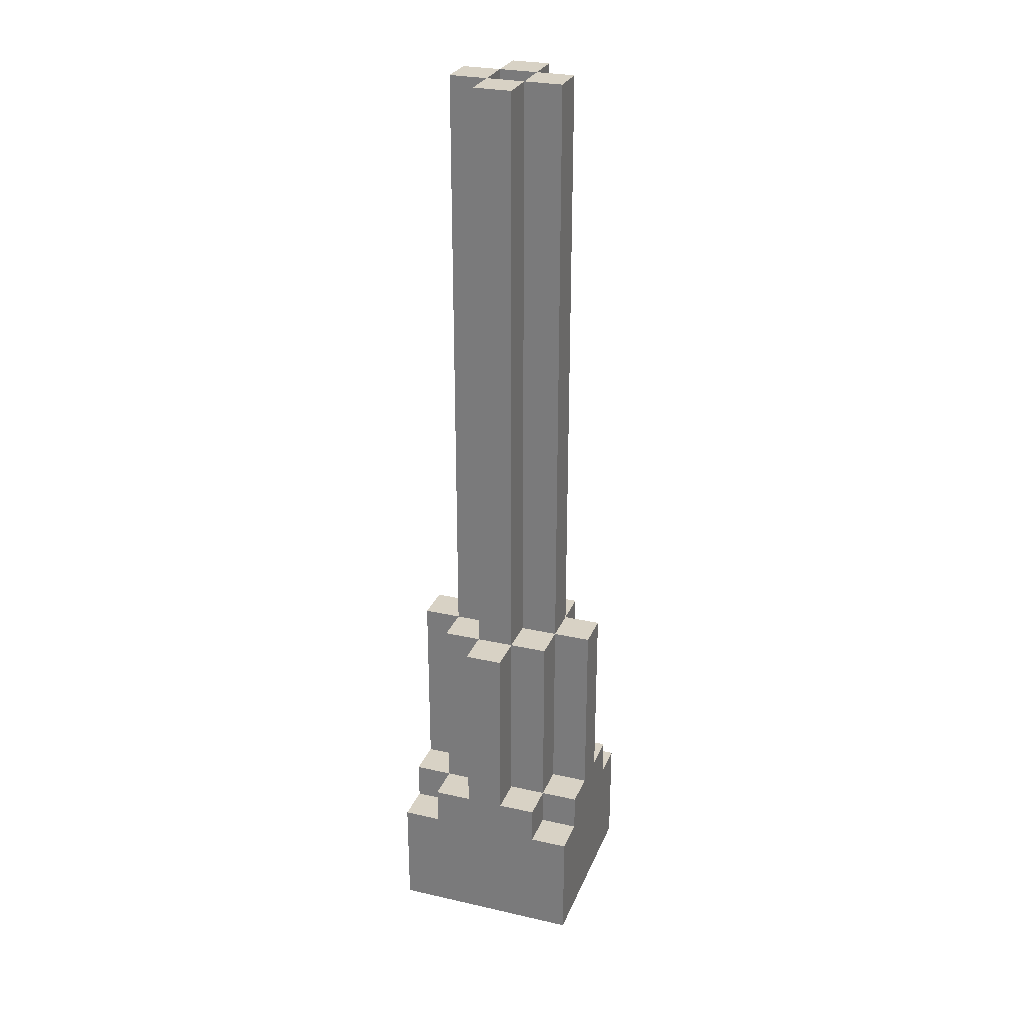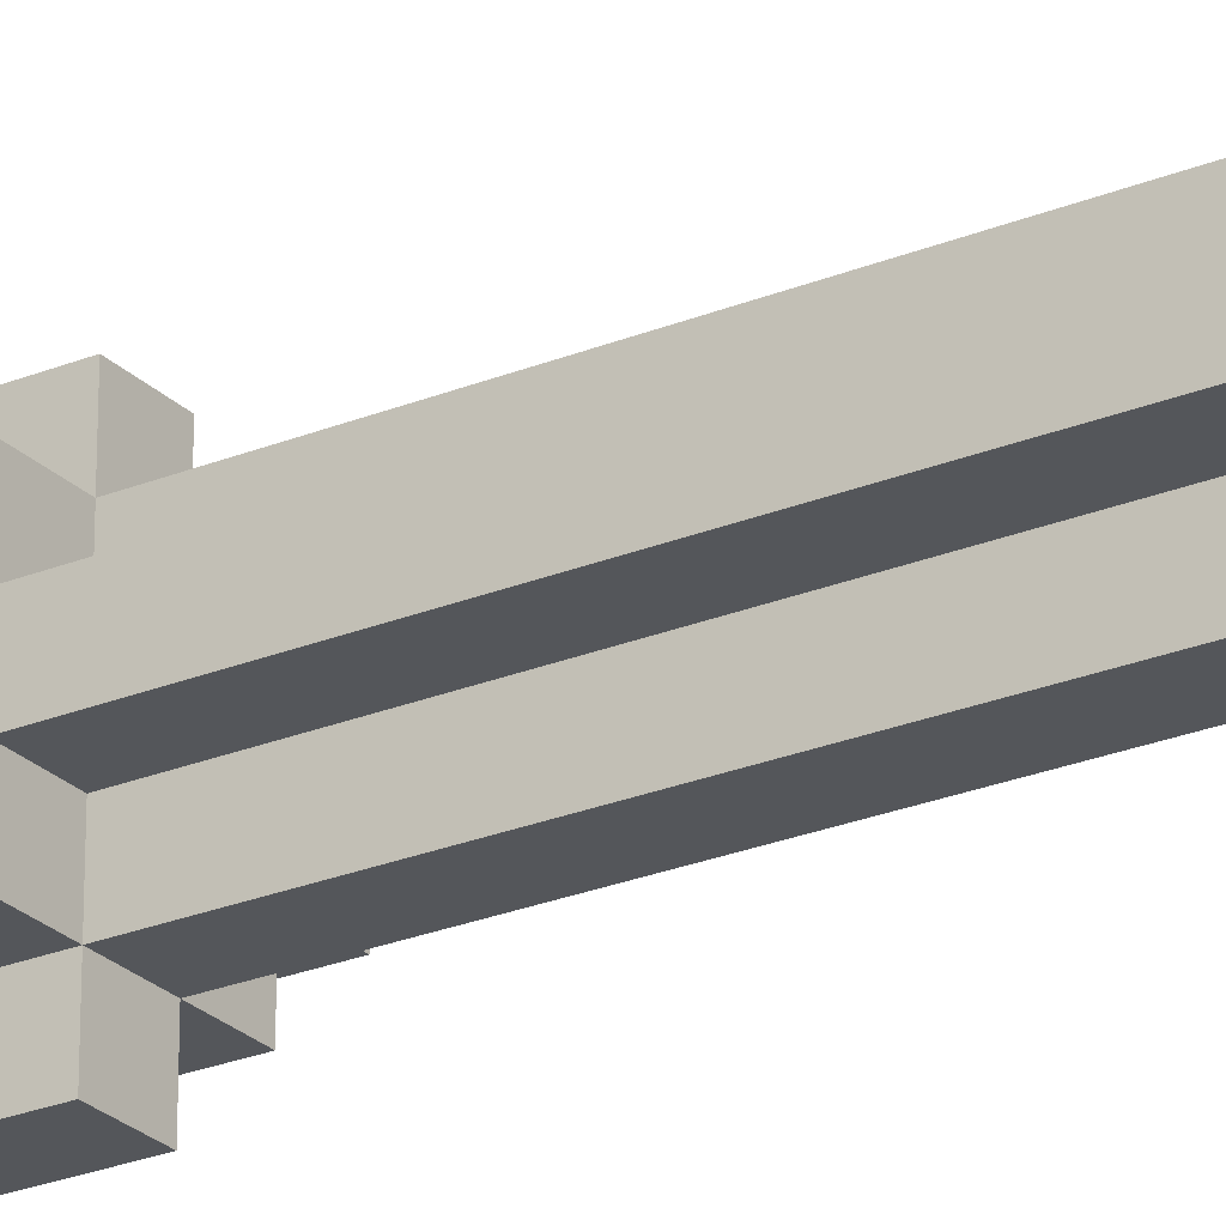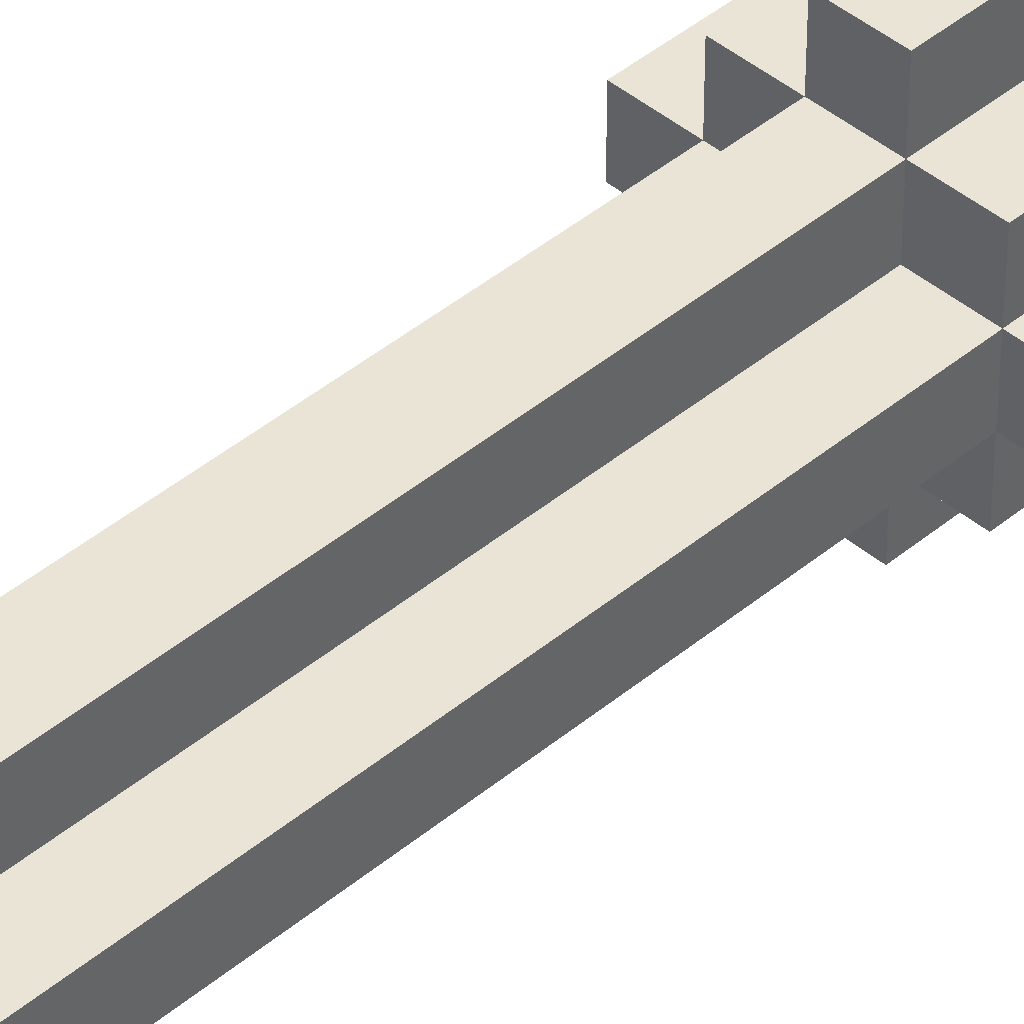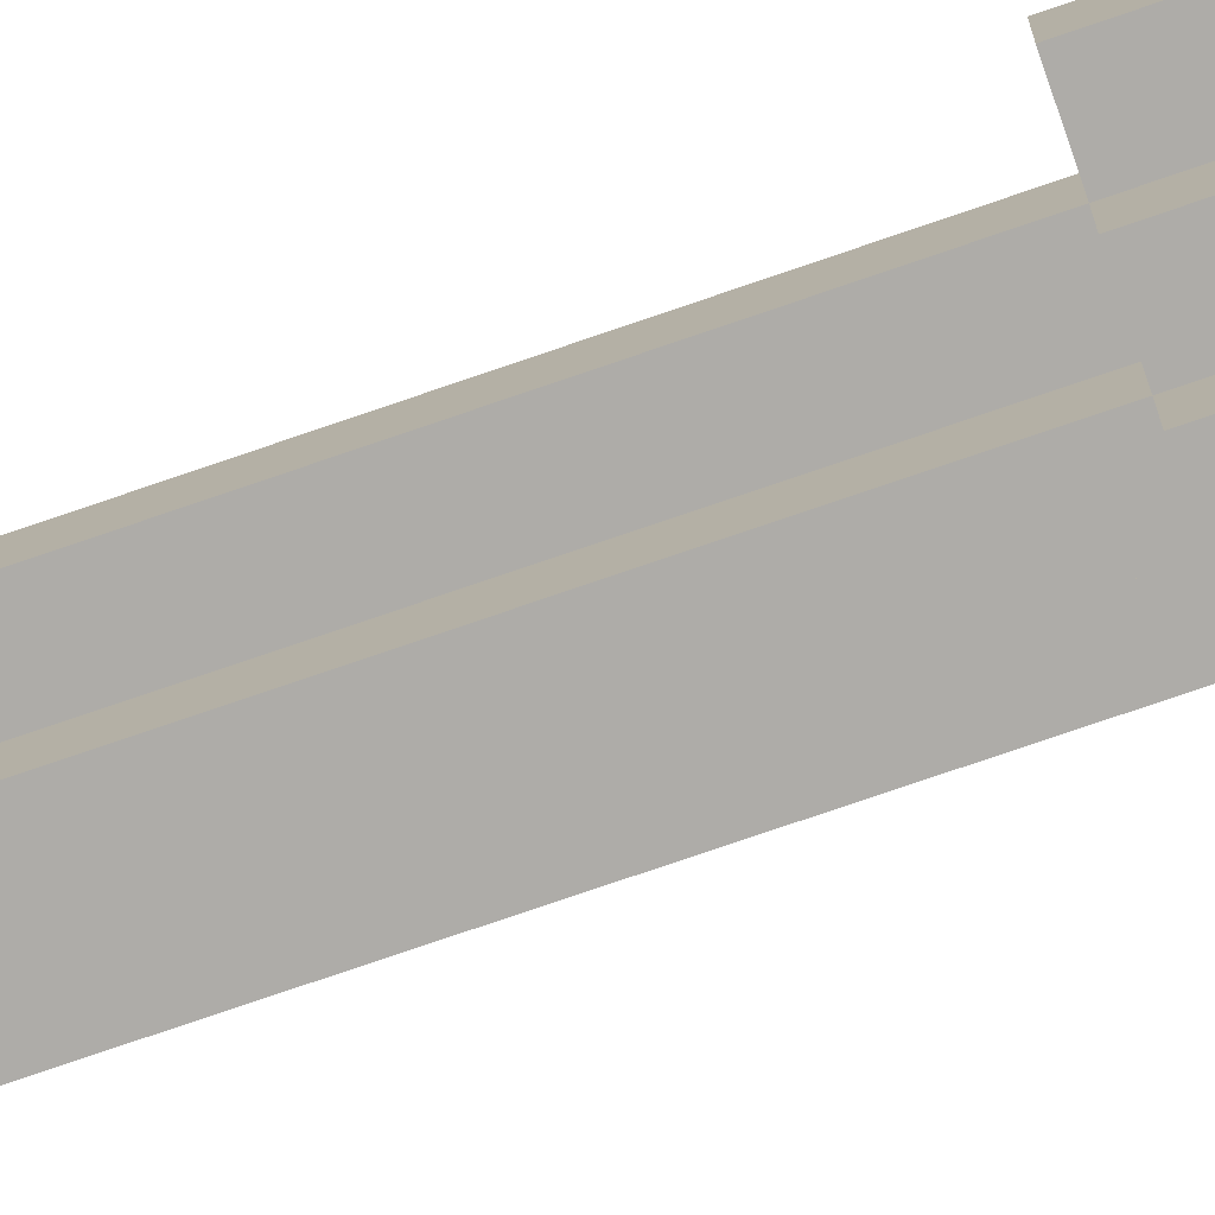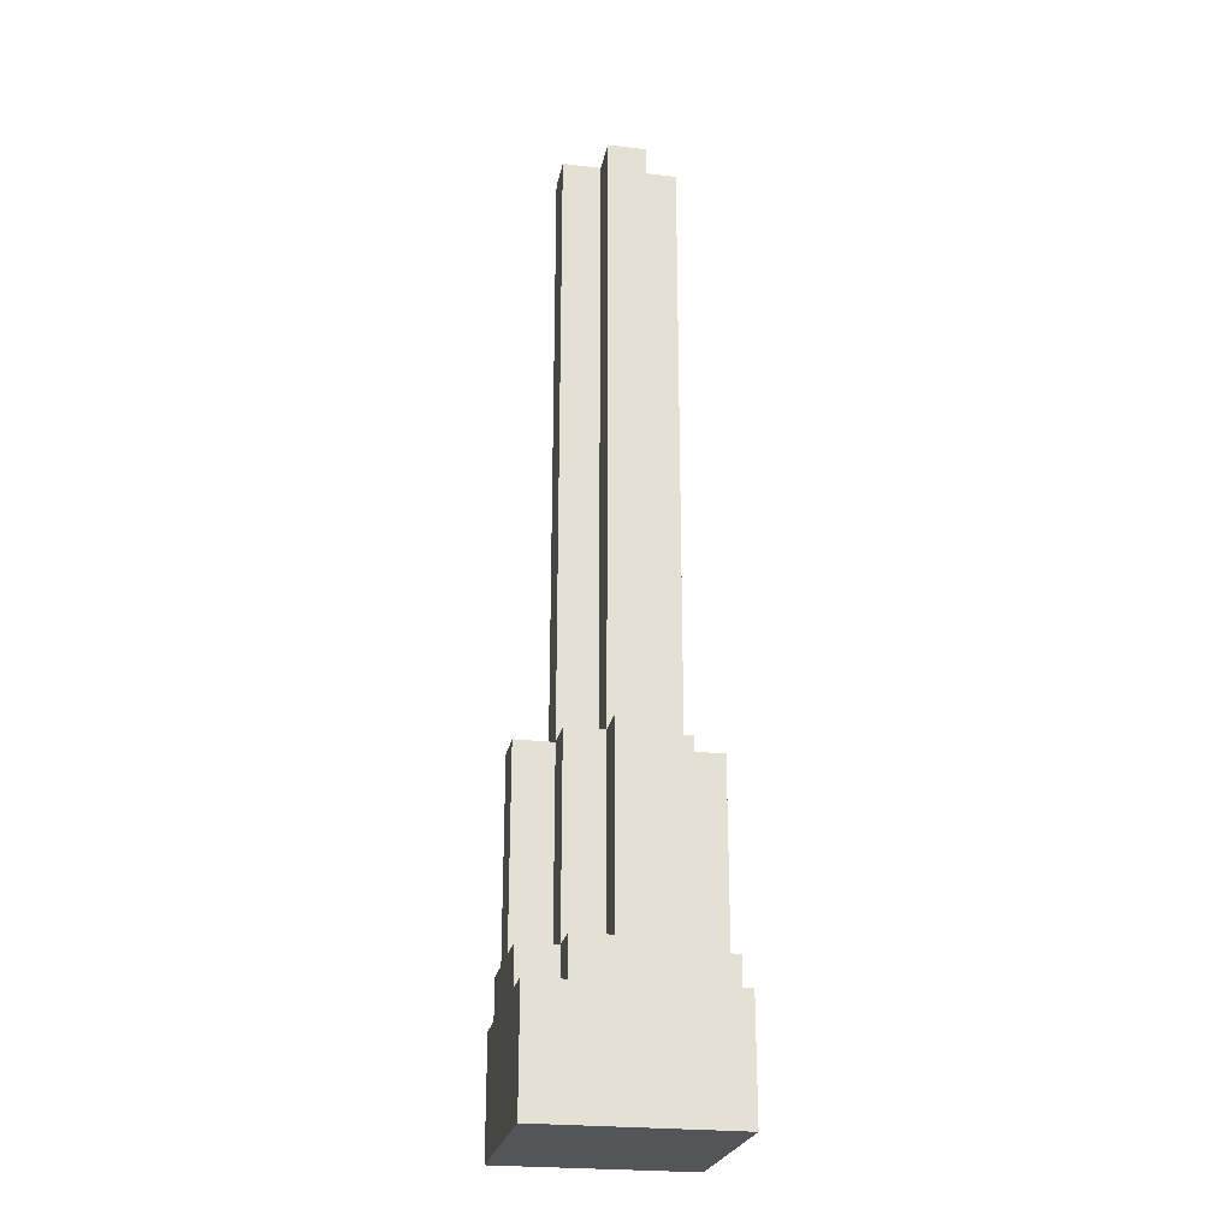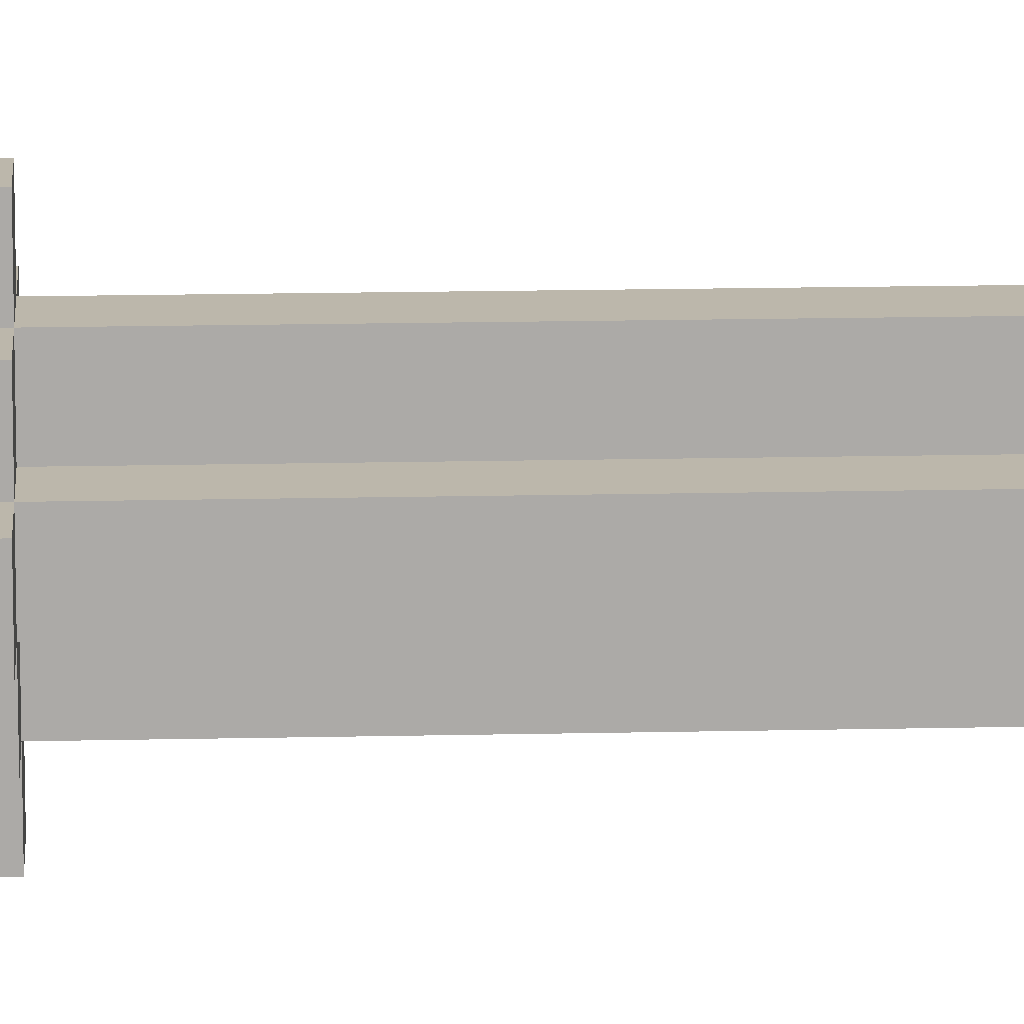
<metadata>
{"format":"obj","ext":"obj","renderer":"f3d","projection":"perspective","resolution":1024,"background":"white","views":[{"elev":27.7,"azim":-70.9,"up":"+Z"},{"elev":-25.3,"azim":-56.6,"up":"+Y"},{"elev":42.7,"azim":45.1,"up":"+Y"},{"elev":-76.9,"azim":108.9,"up":"+Y"},{"elev":-24.2,"azim":-100.9,"up":"+Z"},{"elev":14.3,"azim":-93.0,"up":"+Y"}]}
</metadata>
<code>
o блок 2
v -0.2 1 -1
v -0.2 1 -1.3
v -0.2 1.1 -0.9
v -0.2 1.1 -1
v -0.2 1.2 -0.4
v -0.2 1.2 -0.9
v -0.2 1.3 -0.4
v -0.2 1.3 -0.9
v -0.2 1.4 -0.9
v -0.2 1.4 -1
v -0.2 1.5 -1
v -0.2 1.5 -1.3
v -0.1 1 -0.9
v -0.1 1 -1
v -0.1 1.1 -0.4
v -0.1 1.1 -0.9
v -0.1 1.1 -1
v -0.1 1.2 1.2
v -0.1 1.2 0.3
v -0.1 1.2 -0.4
v -0.1 1.2 -0.9
v -0.1 1.3 1.2
v -0.1 1.3 0.3
v -0.1 1.3 -0.4
v -0.1 1.3 -0.9
v -0.1 1.4 -0.4
v -0.1 1.4 -0.9
v -0.1 1.4 -1
v -0.1 1.5 -0.9
v -0.1 1.5 -1
v 0 1 -0.4
v 0 1 -0.9
v 0 1.1 1.2
v 0 1.1 0.8
v 0 1.1 -0.4
v 0 1.1 -0.9
v 0 1.2 1.2
v 0 1.2 0.8
v 0 1.2 0.3
v 0 1.2 -0.4
v 0 1.3 1.2
v 0 1.3 0.3
v 0 1.3 -0.1
v 0 1.3 -0.4
v 0 1.4 1.2
v 0 1.4 -0.1
v 0 1.4 -0.4
v 0 1.4 -0.9
v 0 1.5 -0.4
v 0 1.5 -0.9
v 0.1 1.2 1.2
v 0.1 1.2 0.8
v 0.1 1.3 1.2
v 0.1 1.3 0.8
v 0 1.2 1.2
v 0 1.2 0.8
v 0 1.3 1.2
v 0 1.3 0.8
v 0.1 1 -0.4
v 0.1 1 -0.9
v 0.1 1.1 1.2
v 0.1 1.1 0.8
v 0.1 1.1 -0.4
v 0.1 1.1 -0.9
v 0.1 1.2 1.2
v 0.1 1.2 0.8
v 0.1 1.2 0.4
v 0.1 1.2 -0.4
v 0.1 1.3 1.2
v 0.1 1.3 0.4
v 0.1 1.3 -0.1
v 0.1 1.3 -0.4
v 0.1 1.4 1.2
v 0.1 1.4 -0.1
v 0.1 1.4 -0.4
v 0.1 1.4 -0.9
v 0.1 1.5 -0.4
v 0.1 1.5 -0.9
v 0.2 1 -0.9
v 0.2 1 -1
v 0.2 1.1 -0.4
v 0.2 1.1 -0.9
v 0.2 1.1 -1
v 0.2 1.2 1.2
v 0.2 1.2 0.4
v 0.2 1.2 -0.4
v 0.2 1.2 -0.9
v 0.2 1.3 1.2
v 0.2 1.3 0.4
v 0.2 1.3 -0.4
v 0.2 1.3 -0.9
v 0.2 1.4 -0.4
v 0.2 1.4 -0.9
v 0.2 1.4 -1
v 0.2 1.5 -0.9
v 0.2 1.5 -1
v 0.3 1 -1
v 0.3 1 -1.3
v 0.3 1.1 -0.9
v 0.3 1.1 -1
v 0.3 1.2 -0.4
v 0.3 1.2 -0.9
v 0.3 1.3 -0.4
v 0.3 1.3 -0.9
v 0.3 1.4 -0.9
v 0.3 1.4 -1
v 0.3 1.5 -1
v 0.3 1.5 -1.3
v -0.1 1.2 1.2
v -0.1 1.3 1.2
v 0 1.1 1.2
v 0 1.2 1.2
v 0 1.3 1.2
v 0 1.4 1.2
v 0.1 1.1 1.2
v 0.1 1.2 1.2
v 0.1 1.3 1.2
v 0.1 1.4 1.2
v 0.2 1.2 1.2
v 0.2 1.3 1.2
v 0 1.2 0.8
v 0 1.3 0.8
v 0.1 1.2 0.8
v 0.1 1.3 0.8
v -0.2 1.2 -0.4
v -0.2 1.3 -0.4
v -0.1 1.1 -0.4
v -0.1 1.2 -0.4
v -0.1 1.3 -0.4
v -0.1 1.4 -0.4
v 0 1 -0.4
v 0 1.1 -0.4
v 0 1.2 -0.4
v 0 1.3 -0.4
v 0 1.4 -0.4
v 0 1.5 -0.4
v 0.1 1 -0.4
v 0.1 1.1 -0.4
v 0.1 1.2 -0.4
v 0.1 1.3 -0.4
v 0.1 1.4 -0.4
v 0.1 1.5 -0.4
v 0.2 1.1 -0.4
v 0.2 1.2 -0.4
v 0.2 1.3 -0.4
v 0.2 1.4 -0.4
v 0.3 1.2 -0.4
v 0.3 1.3 -0.4
v -0.2 1.1 -0.9
v -0.2 1.2 -0.9
v -0.2 1.3 -0.9
v -0.2 1.4 -0.9
v -0.1 1 -0.9
v -0.1 1.1 -0.9
v -0.1 1.2 -0.9
v -0.1 1.3 -0.9
v -0.1 1.4 -0.9
v -0.1 1.5 -0.9
v 0 1 -0.9
v 0 1.1 -0.9
v 0 1.4 -0.9
v 0 1.5 -0.9
v 0.1 1 -0.9
v 0.1 1.1 -0.9
v 0.1 1.4 -0.9
v 0.1 1.5 -0.9
v 0.2 1 -0.9
v 0.2 1.1 -0.9
v 0.2 1.2 -0.9
v 0.2 1.3 -0.9
v 0.2 1.4 -0.9
v 0.2 1.5 -0.9
v 0.3 1.1 -0.9
v 0.3 1.2 -0.9
v 0.3 1.3 -0.9
v 0.3 1.4 -0.9
v -0.2 1 -1
v -0.2 1.1 -1
v -0.2 1.4 -1
v -0.2 1.5 -1
v -0.1 1 -1
v -0.1 1.1 -1
v -0.1 1.4 -1
v -0.1 1.5 -1
v 0.2 1 -1
v 0.2 1.1 -1
v 0.2 1.4 -1
v 0.2 1.5 -1
v 0.3 1 -1
v 0.3 1.1 -1
v 0.3 1.4 -1
v 0.3 1.5 -1
v -0.2 1 -1.3
v -0.2 1.5 -1.3
v 0.3 1 -1.3
v 0.3 1.5 -1.3
v 0 1 -0.4
v 0.1 1 -0.4
v -0.1 1 -0.9
v 0 1 -0.9
v 0.1 1 -0.9
v 0.2 1 -0.9
v -0.2 1 -1
v -0.1 1 -1
v 0.2 1 -1
v 0.3 1 -1
v -0.2 1 -1.3
v 0.3 1 -1.3
v 0 1.1 1.2
v 0.1 1.1 1.2
v 0 1.1 0.8
v 0.1 1.1 0.8
v -0.1 1.1 -0.4
v 0 1.1 -0.4
v 0.1 1.1 -0.4
v 0.2 1.1 -0.4
v -0.2 1.1 -0.9
v -0.1 1.1 -0.9
v 0 1.1 -0.9
v 0.1 1.1 -0.9
v 0.2 1.1 -0.9
v 0.3 1.1 -0.9
v -0.2 1.1 -1
v -0.1 1.1 -1
v 0.2 1.1 -1
v 0.3 1.1 -1
v -0.1 1.2 1.2
v 0 1.2 1.2
v 0.1 1.2 1.2
v 0.2 1.2 1.2
v 0 1.2 0.8
v 0.1 1.2 0.8
v 0.1 1.2 0.4
v 0.2 1.2 0.4
v -0.1 1.2 0.3
v 0 1.2 0.3
v -0.2 1.2 -0.4
v -0.1 1.2 -0.4
v 0 1.2 -0.4
v 0.1 1.2 -0.4
v 0.2 1.2 -0.4
v 0.3 1.2 -0.4
v -0.2 1.2 -0.9
v -0.1 1.2 -0.9
v 0.2 1.2 -0.9
v 0.3 1.2 -0.9
v 0 1.3 1.2
v 0.1 1.3 1.2
v 0 1.3 0.8
v 0.1 1.3 0.8
v 0 1.2 1.2
v 0.1 1.2 1.2
v 0 1.2 0.8
v 0.1 1.2 0.8
v -0.1 1.3 1.2
v 0 1.3 1.2
v 0.1 1.3 1.2
v 0.2 1.3 1.2
v 0.1 1.3 0.4
v 0.2 1.3 0.4
v -0.1 1.3 0.3
v 0 1.3 0.3
v 0 1.3 -0.1
v 0.1 1.3 -0.1
v -0.2 1.3 -0.4
v -0.1 1.3 -0.4
v 0 1.3 -0.4
v 0.1 1.3 -0.4
v 0.2 1.3 -0.4
v 0.3 1.3 -0.4
v -0.2 1.3 -0.9
v -0.1 1.3 -0.9
v 0.2 1.3 -0.9
v 0.3 1.3 -0.9
v 0 1.4 1.2
v 0.1 1.4 1.2
v 0 1.4 -0.1
v 0.1 1.4 -0.1
v -0.1 1.4 -0.4
v 0 1.4 -0.4
v 0.1 1.4 -0.4
v 0.2 1.4 -0.4
v -0.2 1.4 -0.9
v -0.1 1.4 -0.9
v 0 1.4 -0.9
v 0.1 1.4 -0.9
v 0.2 1.4 -0.9
v 0.3 1.4 -0.9
v -0.2 1.4 -1
v -0.1 1.4 -1
v 0.2 1.4 -1
v 0.3 1.4 -1
v 0 1.5 -0.4
v 0.1 1.5 -0.4
v -0.1 1.5 -0.9
v 0 1.5 -0.9
v 0.1 1.5 -0.9
v 0.2 1.5 -0.9
v -0.2 1.5 -1
v -0.1 1.5 -1
v 0.2 1.5 -1
v 0.3 1.5 -1
v -0.2 1.5 -1.3
v 0.3 1.5 -1.3
f 4 2 1
f 6 4 3
f 7 6 5
f 8 4 6
f 8 6 7
f 9 4 8
f 10 2 4
f 10 4 9
f 11 2 10
f 12 2 11
f 16 14 13
f 17 14 16
f 20 16 15
f 21 16 20
f 22 19 18
f 23 20 19
f 23 19 22
f 24 20 23
f 26 25 24
f 27 25 26
f 29 28 27
f 30 28 29
f 35 32 31
f 36 32 35
f 37 34 33
f 38 35 34
f 38 34 37
f 39 35 38
f 40 35 39
f 45 42 41
f 45 43 42
f 46 44 43
f 46 43 45
f 47 44 46
f 49 48 47
f 50 48 49
f 53 52 51
f 54 52 53
f 55 56 57
f 57 56 58
f 59 60 63
f 63 60 64
f 61 62 65
f 62 63 66
f 65 62 66
f 66 63 67
f 67 63 68
f 69 70 73
f 70 71 73
f 71 72 74
f 73 71 74
f 74 72 75
f 75 76 77
f 77 76 78
f 79 80 82
f 82 80 83
f 81 82 86
f 86 82 87
f 84 85 88
f 85 86 89
f 88 85 89
f 89 86 90
f 90 91 92
f 92 91 93
f 93 94 95
f 95 94 96
f 97 98 100
f 99 100 102
f 101 102 103
f 102 100 104
f 103 102 104
f 104 100 105
f 100 98 106
f 105 100 106
f 106 98 107
f 107 98 108
f 112 110 109
f 113 110 112
f 115 112 111
f 116 112 115
f 117 114 113
f 118 114 117
f 119 117 116
f 120 117 119
f 123 122 121
f 124 122 123
f 128 126 125
f 129 126 128
f 132 128 127
f 133 128 132
f 134 130 129
f 135 130 134
f 137 132 131
f 138 132 137
f 141 136 135
f 142 136 141
f 143 139 138
f 144 139 143
f 145 141 140
f 146 141 145
f 147 145 144
f 148 145 147
f 154 150 149
f 155 150 154
f 156 152 151
f 157 152 156
f 159 154 153
f 160 154 159
f 161 158 157
f 162 158 161
f 167 164 163
f 168 164 167
f 171 166 165
f 172 166 171
f 173 169 168
f 174 169 173
f 175 171 170
f 176 171 175
f 181 178 177
f 182 178 181
f 183 180 179
f 184 180 183
f 189 186 185
f 190 186 189
f 191 188 187
f 192 188 191
f 193 194 195
f 195 194 196
f 200 198 197
f 201 198 200
f 204 200 199
f 204 202 201
f 204 201 200
f 205 202 204
f 207 204 203
f 207 206 205
f 207 205 204
f 208 206 207
f 211 210 209
f 212 210 211
f 214 212 211
f 215 212 214
f 218 214 213
f 219 214 218
f 220 216 215
f 221 216 220
f 223 218 217
f 224 218 223
f 225 222 221
f 226 222 225
f 231 228 227
f 232 230 229
f 233 230 232
f 234 230 233
f 235 231 227
f 236 231 235
f 238 236 235
f 239 236 238
f 240 234 233
f 241 234 240
f 243 238 237
f 244 238 243
f 245 242 241
f 246 242 245
f 249 248 247
f 250 248 249
f 251 252 253
f 253 252 254
f 257 258 259
f 259 258 260
f 255 256 261
f 261 256 262
f 261 262 263
f 259 260 264
f 261 263 266
f 266 263 267
f 264 260 268
f 268 260 269
f 265 266 271
f 271 266 272
f 269 270 273
f 273 270 274
f 275 276 277
f 277 276 278
f 277 278 280
f 280 278 281
f 279 280 284
f 284 280 285
f 281 282 286
f 286 282 287
f 283 284 289
f 289 284 290
f 287 288 291
f 291 288 292
f 293 294 296
f 296 294 297
f 295 296 300
f 297 298 300
f 296 297 300
f 300 298 301
f 299 300 303
f 301 302 303
f 300 301 303
f 303 302 304

</code>
